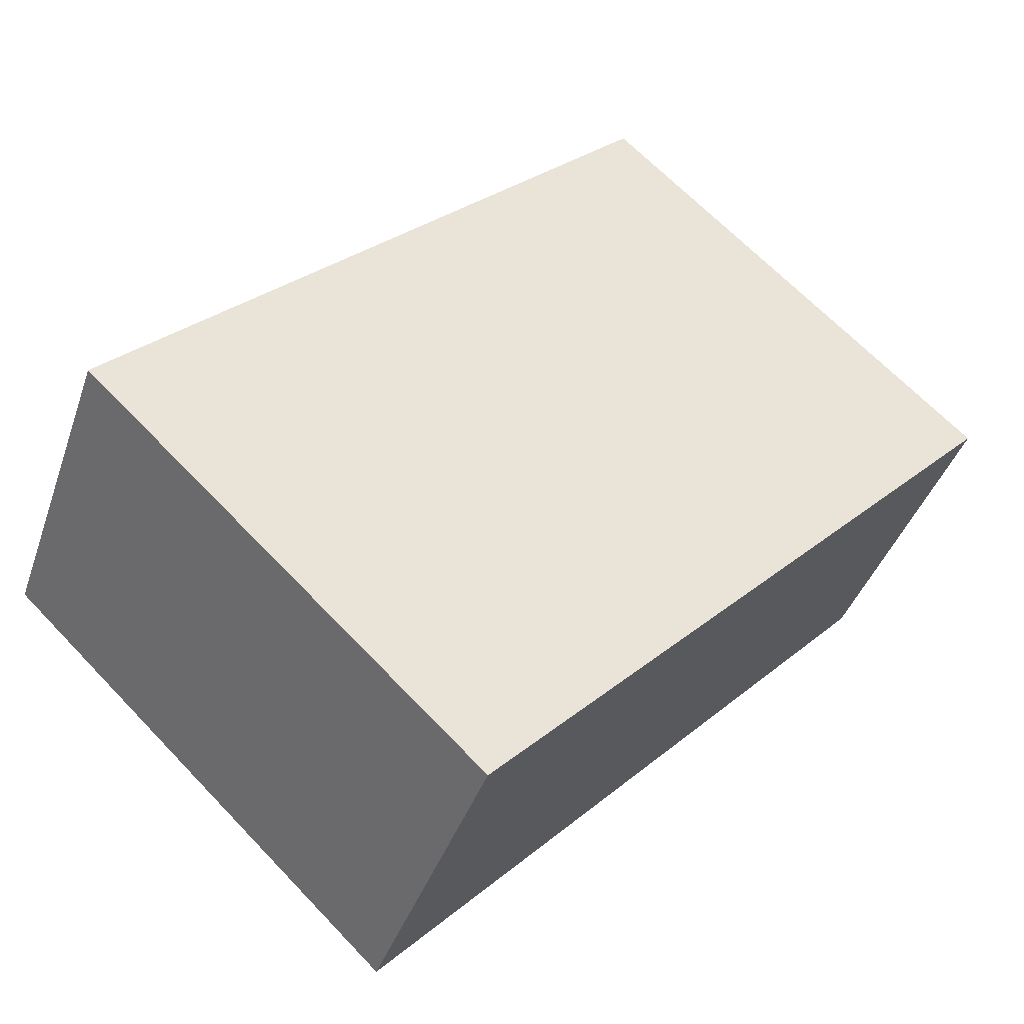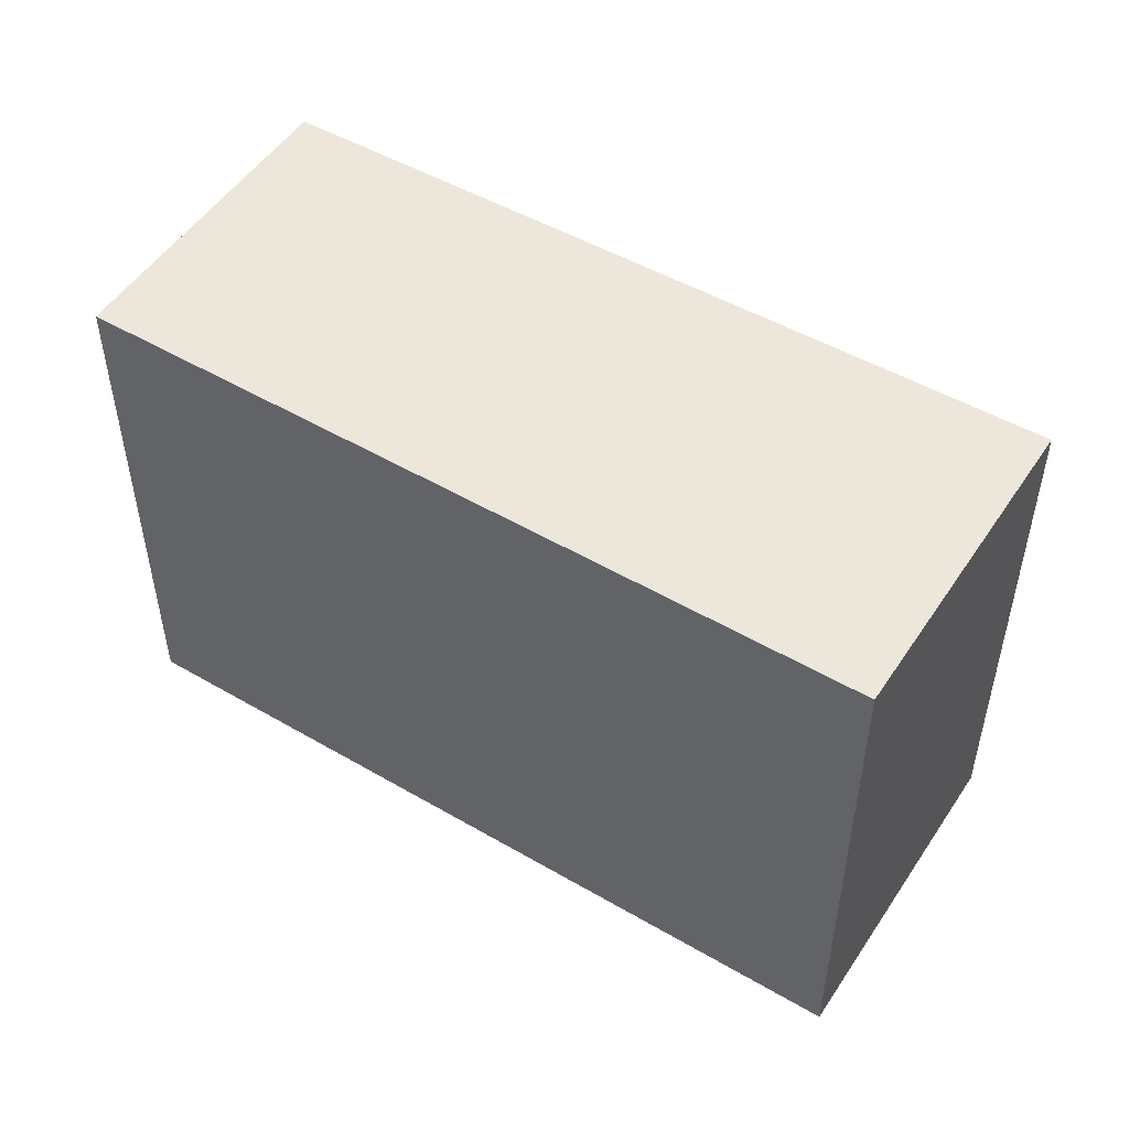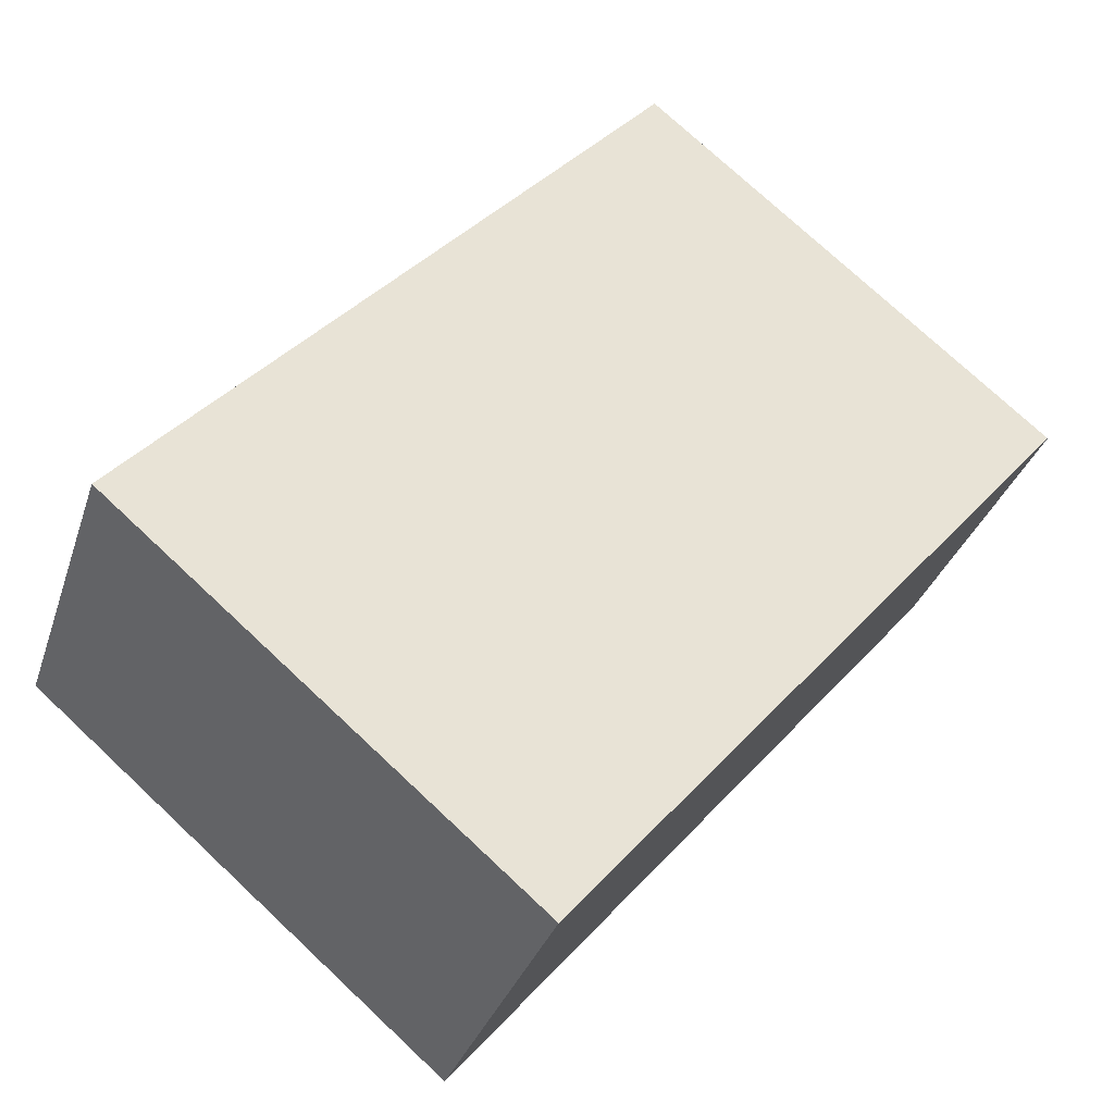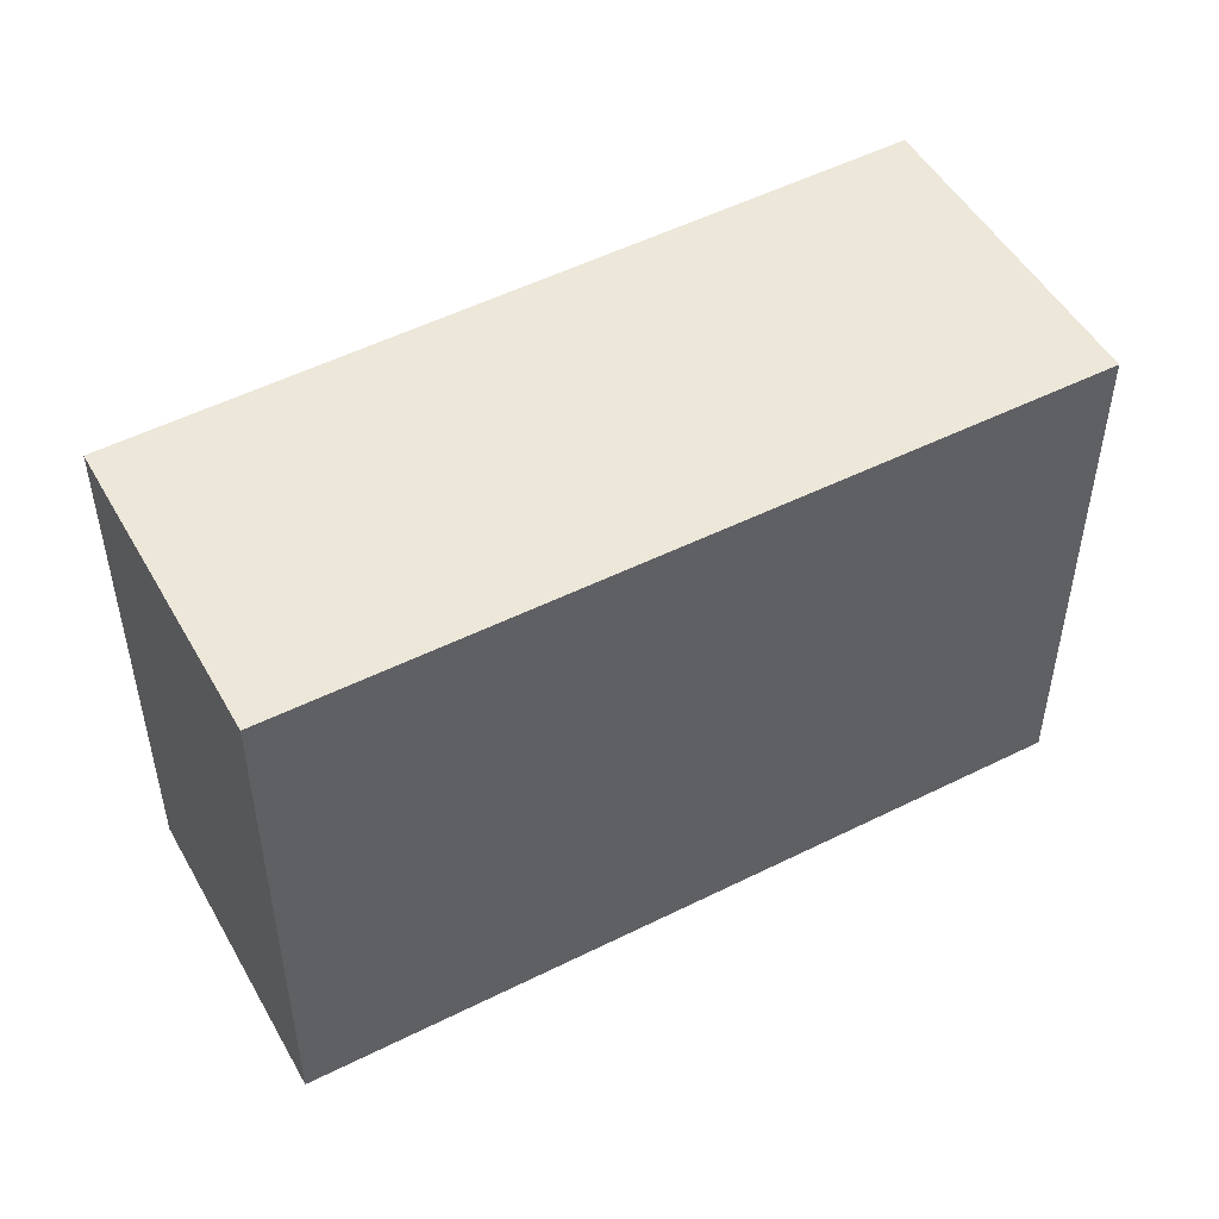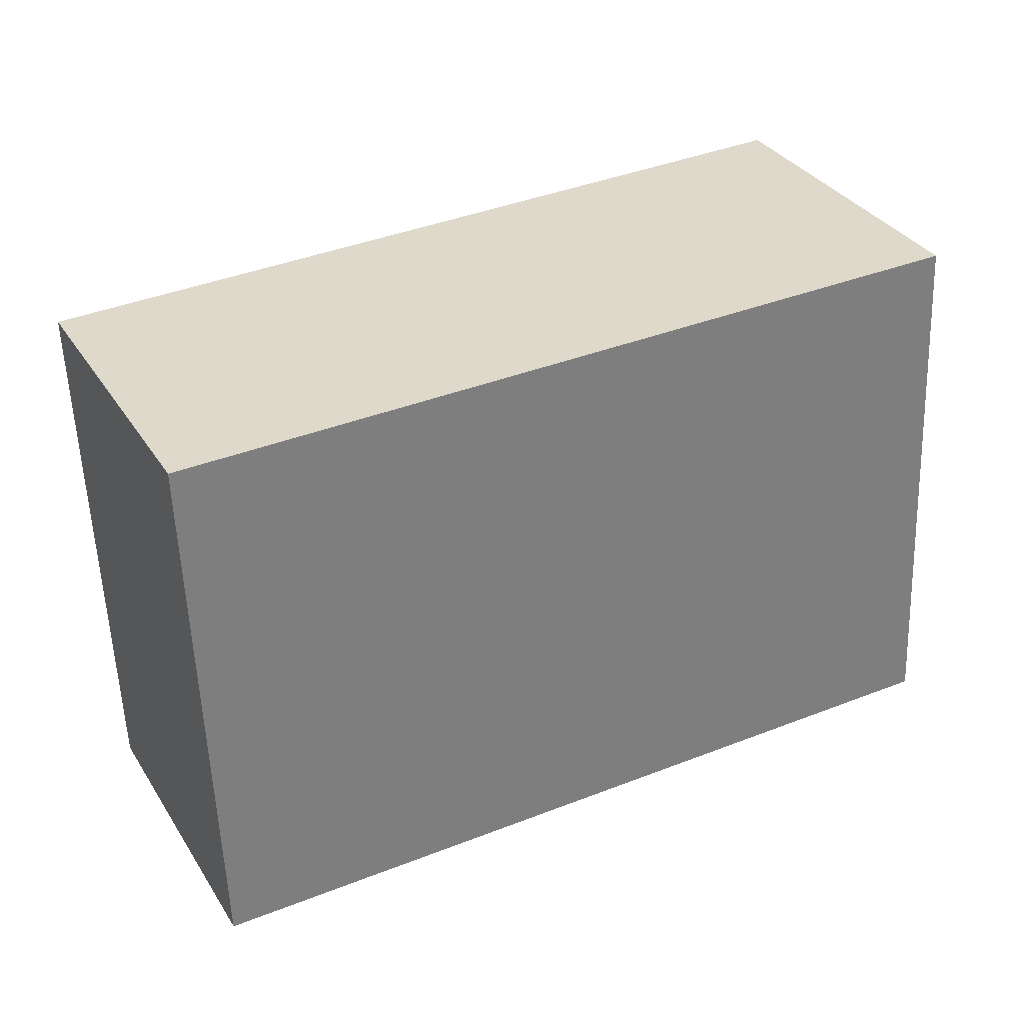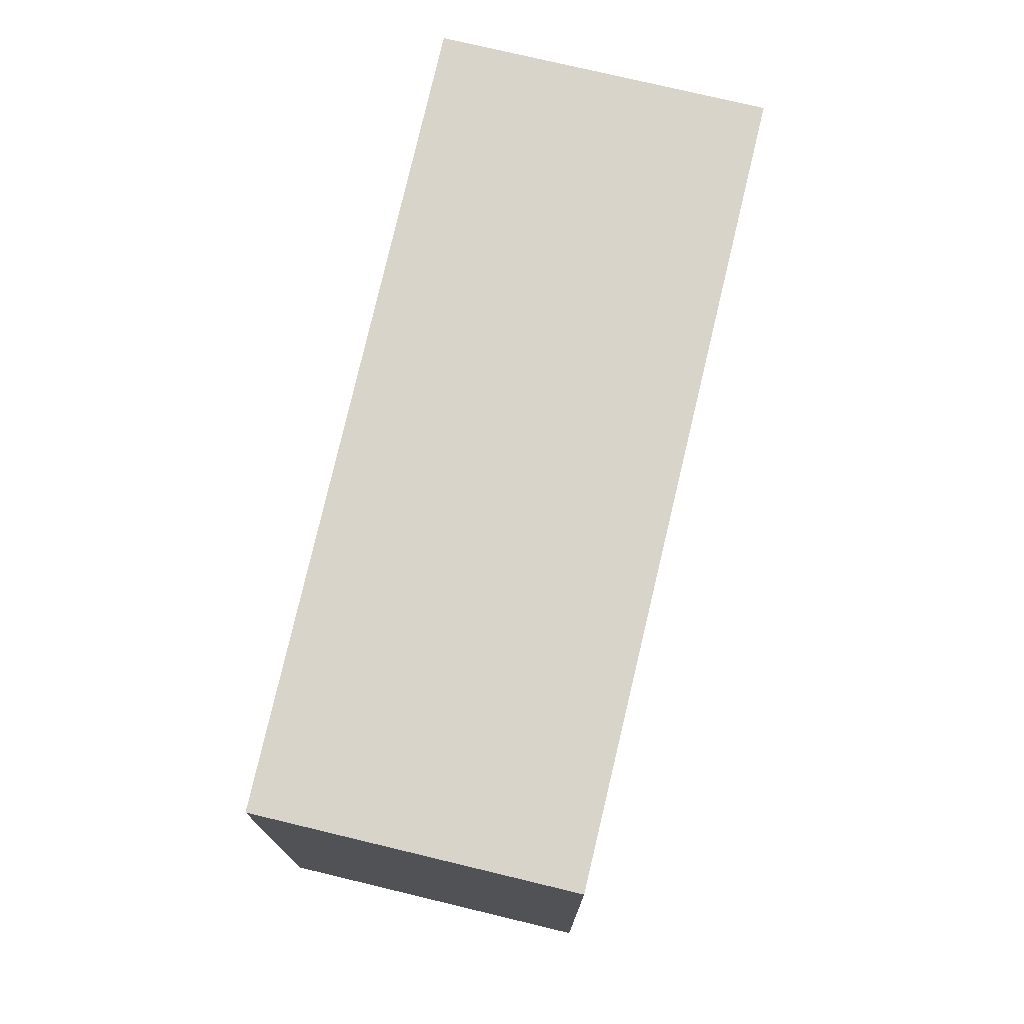
<metadata>
{"format":"obj","ext":"obj","renderer":"f3d","projection":"perspective","resolution":1024,"background":"white","views":[{"elev":66.4,"azim":-43.7,"up":"+Z"},{"elev":51.1,"azim":-120.7,"up":"+Y"},{"elev":75.2,"azim":-46.9,"up":"+Z"},{"elev":50.2,"azim":178.1,"up":"+Y"},{"elev":-56.9,"azim":-177.8,"up":"+Z"},{"elev":75.2,"azim":130.3,"up":"+Y"}]}
</metadata>
<code>
v  0 2.074 1.27e-16
v  3.371 2.074 -0.3
v  2.806 2.074 -1.419
v  0.585 2.074 1.157
v  2.806 8.689e-17 -1.419
v  0 0 0
v  0.585 -7.085e-17 1.157
v  3.371 1.837e-17 -0.3
g defaultobject
f 1 2 3
f 2 1 4
f 5 1 3
f 1 5 6
f 6 4 1
f 4 6 7
f 7 2 4
f 2 7 8
f 8 3 2
f 3 8 5
f 8 6 5
f 6 8 7

</code>
